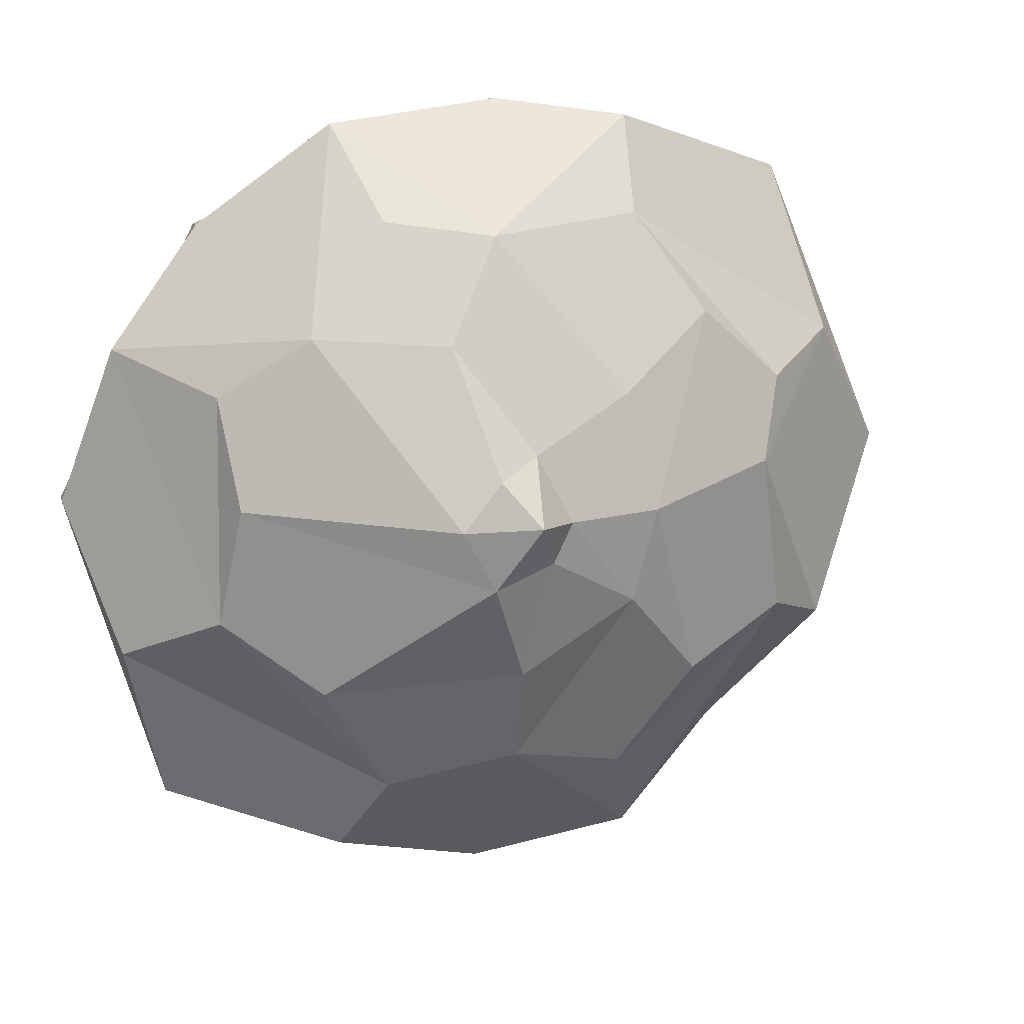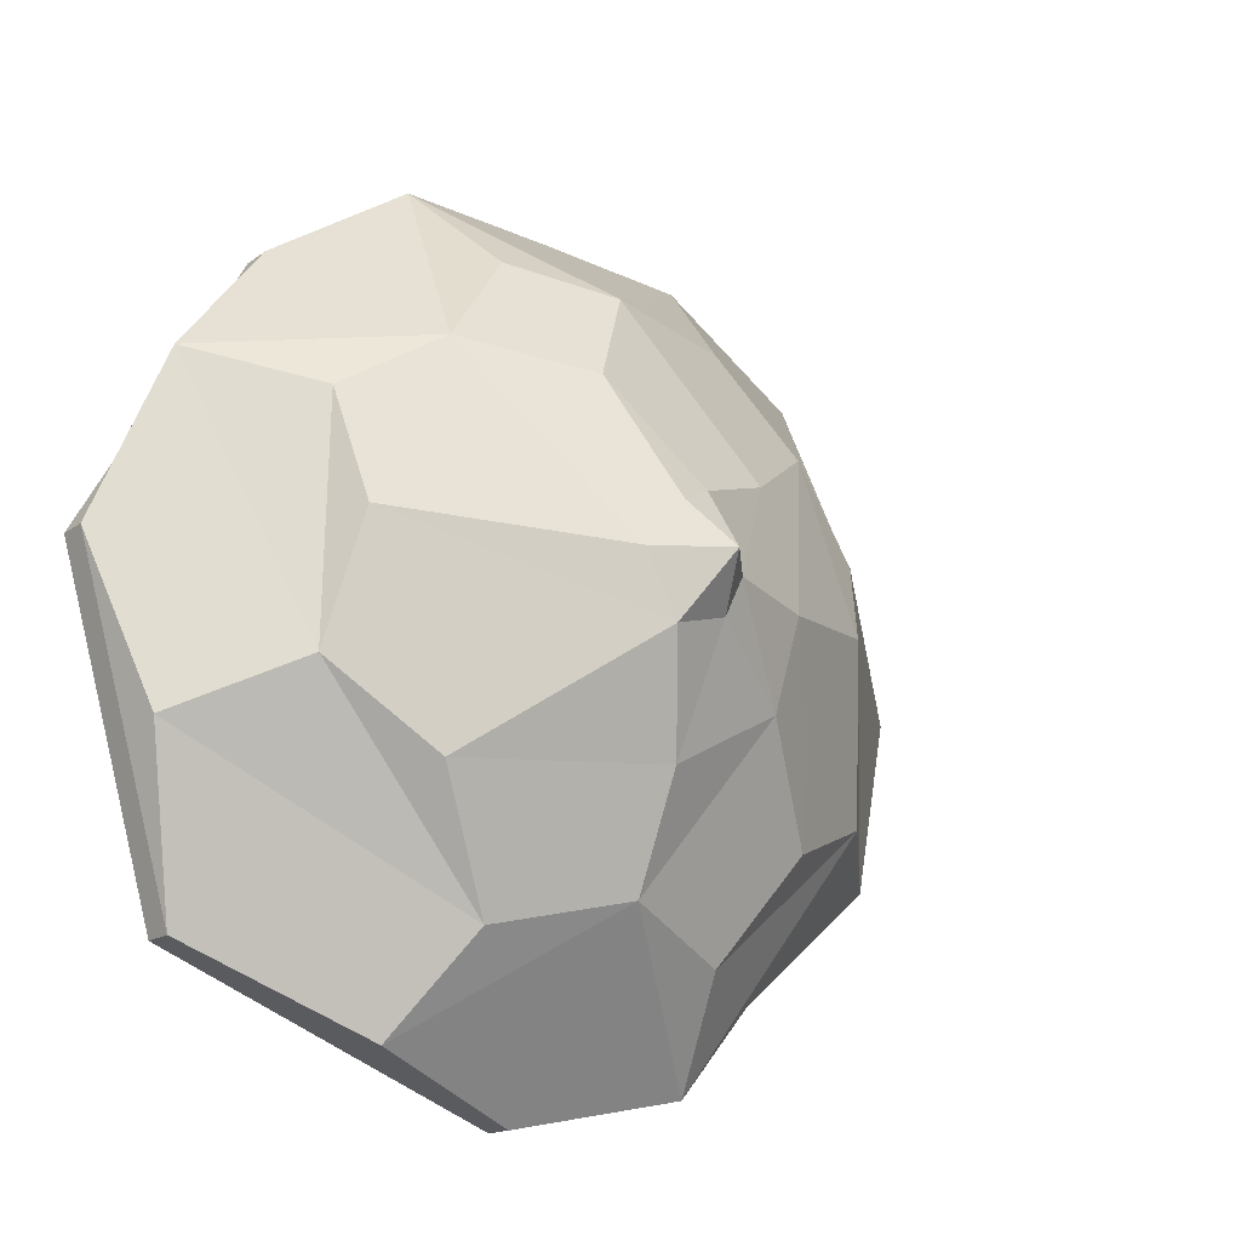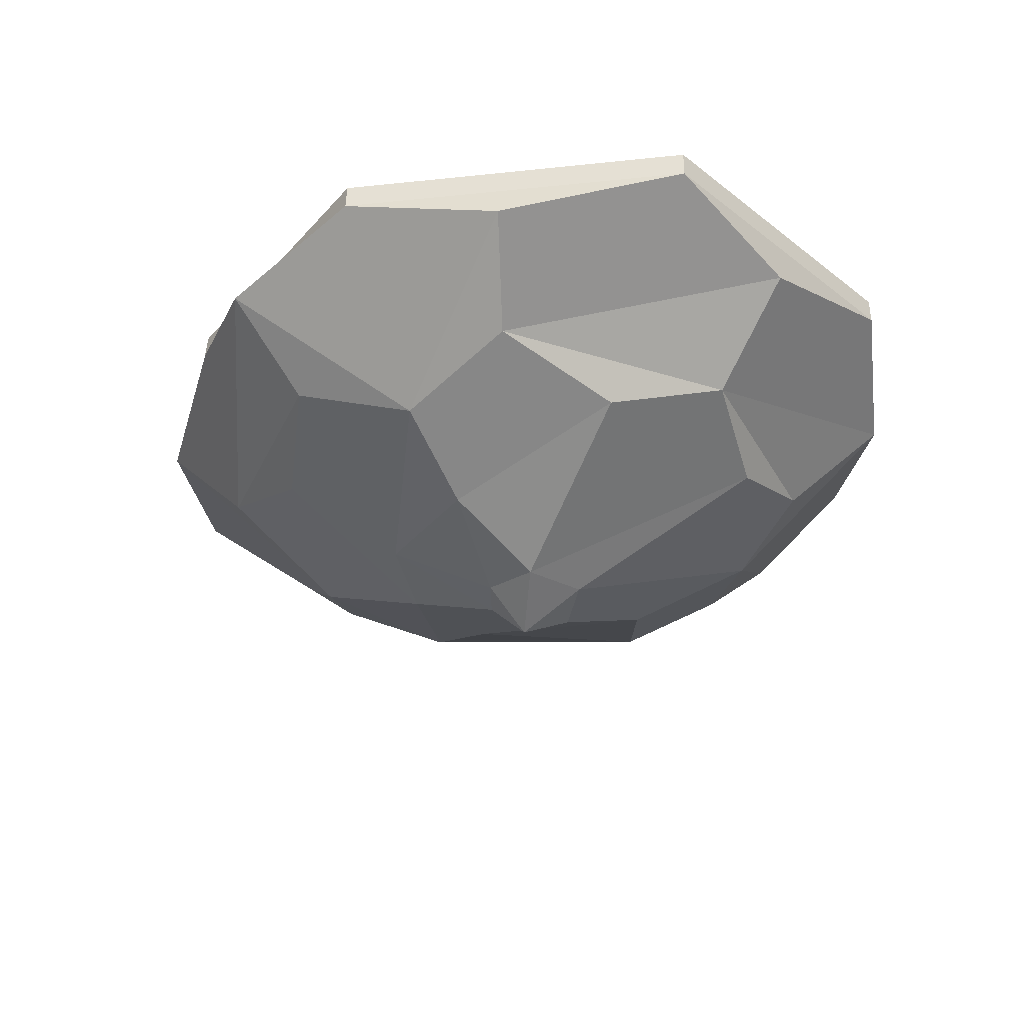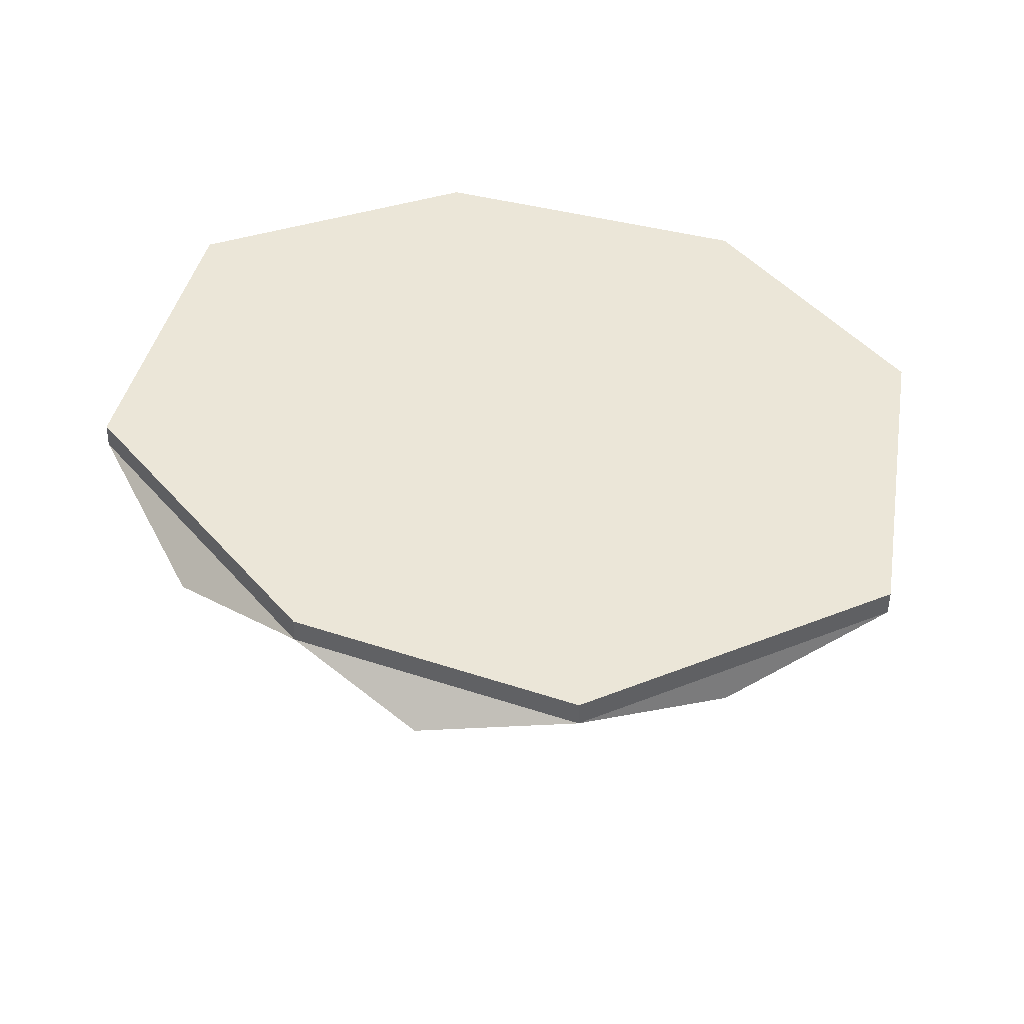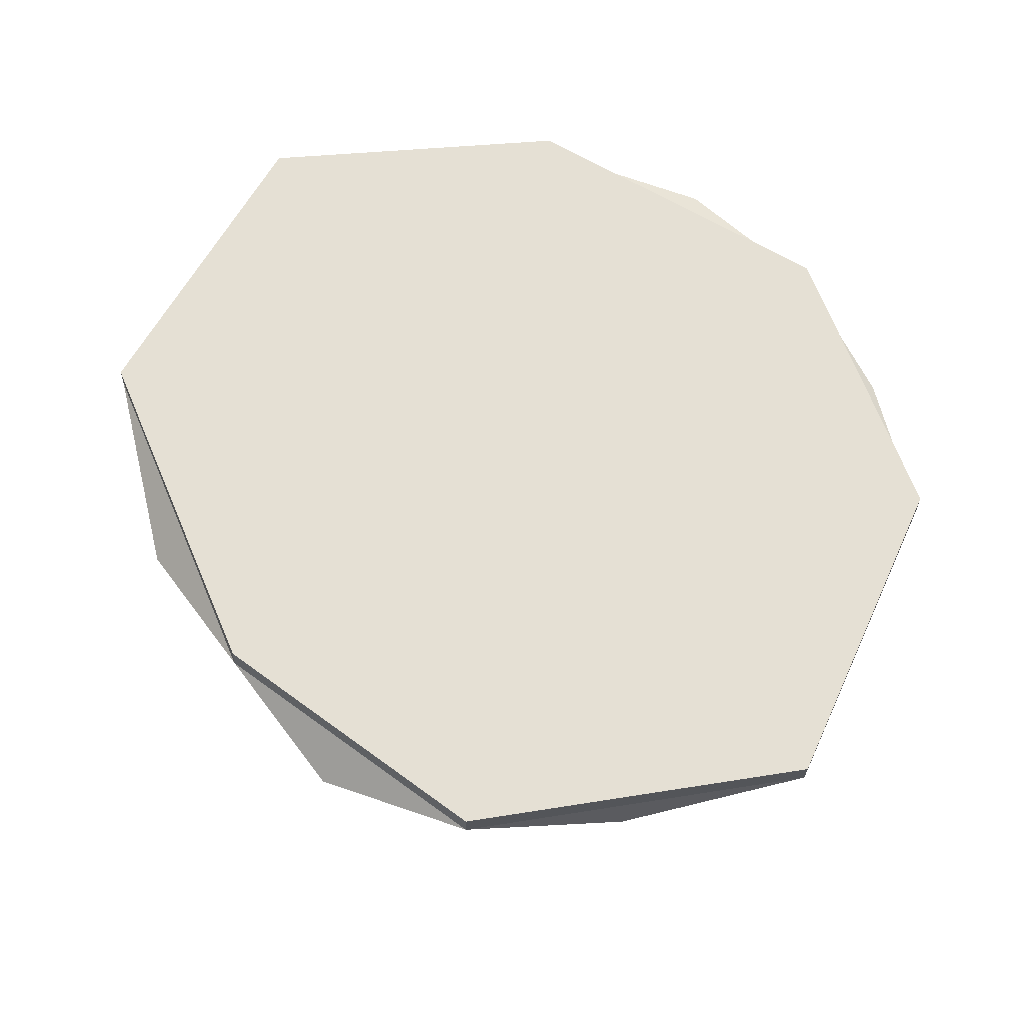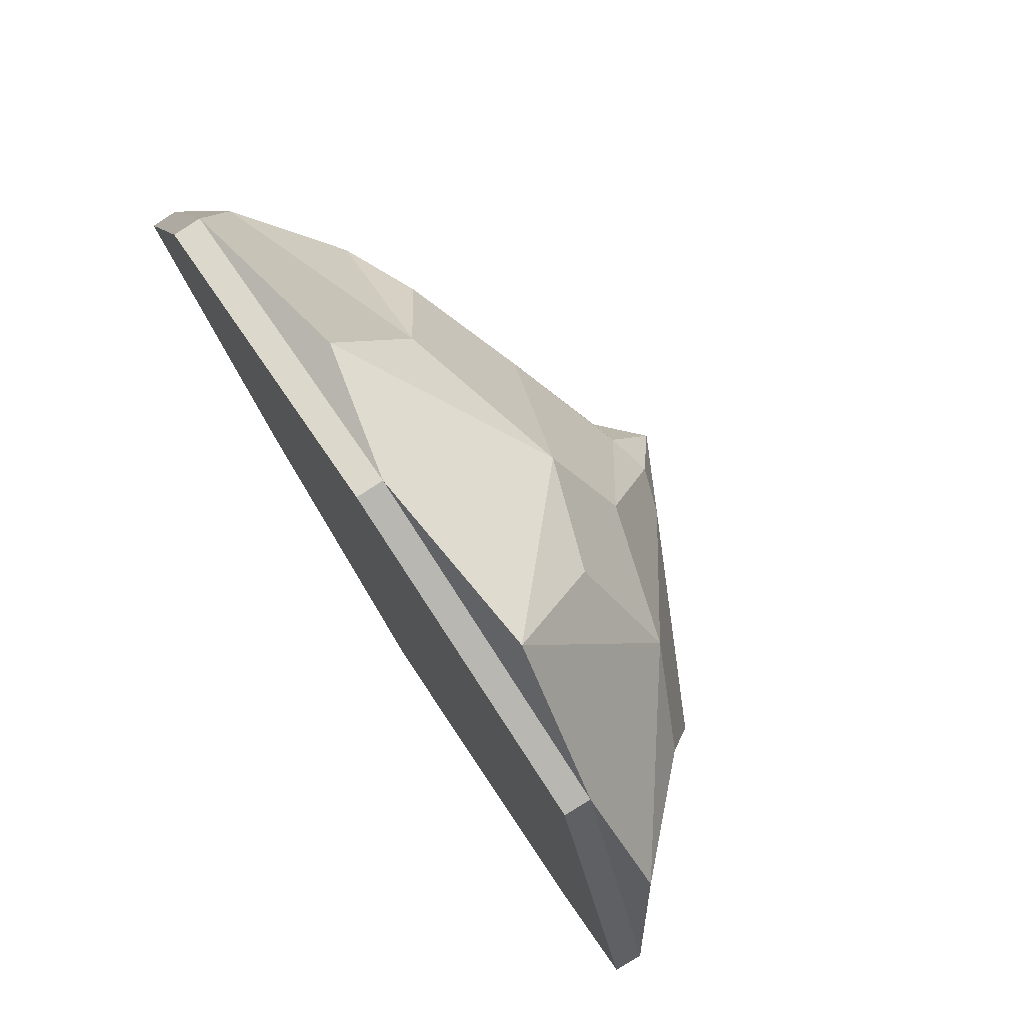
<metadata>
{"format":"obj","ext":"obj","renderer":"f3d","projection":"perspective","resolution":1024,"background":"white","views":[{"elev":11.8,"azim":-14.3,"up":"+Z"},{"elev":-21.4,"azim":-40.5,"up":"+Z"},{"elev":-34.5,"azim":-153.8,"up":"+Y"},{"elev":46.6,"azim":172.2,"up":"+Y"},{"elev":66.6,"azim":-172.2,"up":"+Y"},{"elev":79.0,"azim":-122.1,"up":"+Z"}]}
</metadata>
<code>
o island.000.whole
v 0 4 -10
v 6.357 3.97 -6.549
v 10.76 4 0.7597
v 7.831 4 7.831
v 0 -2.804 0.1221
v 0.5479 3.763 9.554
v -6.923 3.463 6.633
v -10.3 4 -0.05064
v -8.036 3.85 -7.542
v 0.1773 0.3631 -6.149
v 3.745 3.111 -9.041
v 3.078 1.379 -6.837
v 4.759 0.5425 -4.3
v 2.745 -0.8463 -2.113
v 0.4818 -1.844 -0.8574
v 9.041 3.111 -3.745
v 7.325 1.503 -3.052
v 6.566 0.5494 0.8416
v 3.276 -1.024 0.07766
v 9.041 3.111 3.745
v 7.08 1.225 2.832
v 4.96 0.5971 4.563
v 2.644 -0.6527 2.841
v 0.9075 -1.881 0.05381
v 3.655 3.15 9.151
v 3.403 1.486 6.923
v -0.3591 0.2664 6.521
v 0.09234 -1.82 1.618
v -3.698 3.073 9.004
v -2.832 1.05 6.837
v -1.604 -0.6567 4.067
v -4.738 0.1946 4.243
v -0.767 -2.166 1.075
v -9.041 3.111 3.745
v -6.837 1.05 2.832
v -6.425 0.2789 0.2434
v -1.62 -2.026 -0.04575
v -9.041 3.111 -3.745
v -6.906 1.064 -2.608
v -4.543 0.2789 -4.3
v -0.8988 -2.065 -1.403
v -3.745 3.111 -9.041
v -2.847 1.248 -6.995
v 0.01377 -0.942 -3.762
v 7.825 4.5 7.837
v 10.75 4.5 0.766
v 0.5422 4.263 9.56
v -6.928 3.963 6.639
v -10.31 4.5 -0.04425
v -8.042 4.35 -7.535
v -0.005667 4.5 -9.994
v 6.351 4.47 -6.542
v 0.009762 3.958 -10.14
v 6.46 3.943 -6.654
v 10.9 3.951 0.7529
v 7.923 3.943 7.934
v 0.03111 -2.95 0.1253
v 0.5411 3.723 9.699
v -7.021 3.418 6.737
v -10.45 3.95 -0.04224
v -8.134 3.792 -7.639
v 0.1823 0.2363 -6.229
v 3.809 3.094 -9.176
v 3.12 1.256 -6.913
v 4.819 0.4189 -4.359
v 2.793 -0.9827 -2.153
v 0.5362 -1.974 -0.9101
v 9.174 3.099 -3.814
v 7.412 1.388 -3.093
v 6.643 0.421 0.8456
v 3.333 -1.163 0.07873
v 9.144 3.011 3.788
v 7.164 1.106 2.871
v 5.03 0.4823 4.631
v 2.683 -0.7903 2.887
v 0.9808 -2.012 0.0556
v 3.697 3.104 9.288
v 3.448 1.362 6.995
v -0.3575 0.1414 6.604
v 0.1234 -1.954 1.677
v -3.758 3.083 9.141
v -2.871 0.9307 6.919
v -1.622 -0.7937 4.126
v -4.799 0.06921 4.298
v -0.796 -2.301 1.133
v -9.176 3.096 3.809
v -6.925 0.9314 2.86
v -6.521 0.1638 0.2437
v -1.682 -2.162 -0.04394
v -9.158 3.027 -3.787
v -6.99 0.945 -2.641
v -4.609 0.1611 -4.365
v -0.9161 -2.204 -1.455
v -3.789 3.05 -9.171
v -2.879 1.126 -7.075
v 0.02486 -1.076 -3.827
v 7.9 4.593 7.928
v 10.87 4.594 0.7589
v 0.5337 4.358 9.676
v -7.009 4.054 6.727
v -10.43 4.595 -0.03354
v -8.128 4.441 -7.617
v 0.004828 4.596 -10.11
v 6.429 4.57 -6.623
f 41 15 5
f 15 41 44
f 43 40 39
f 37 41 5
f 39 36 35
f 33 37 5
f 34 35 32
f 28 33 5
f 29 30 27
f 24 28 5
f 4 25 26 20
f 26 22 21
f 21 22 18
f 20 21 18
f 15 24 5
f 14 19 24
f 17 13 12
f 44 14 15
f 11 12 10
f 1 2 11
f 2 3 16
f 3 4 20
f 4 6 25
f 6 7 29
f 7 8 34
f 8 9 38
f 1 42 9
f 6 29 27 25
f 7 34 32 29
f 8 38 39 34
f 10 42 1 11
f 9 42 43 38
f 2 1 51 52
f 2 16 17 11
f 44 40 43 10
f 41 36 39 40
f 10 14 44
f 42 10 43
f 40 44 41
f 37 32 35 36
f 38 43 39
f 36 41 37
f 37 33 31 32
f 34 39 35
f 31 27 30 32
f 28 31 33
f 31 28 23 27
f 29 32 30
f 23 22 26 27
f 23 24 19 22
f 25 27 26
f 24 23 28
f 19 13 17 18
f 20 26 21
f 18 22 19
f 14 10 12 13
f 16 18 17
f 15 14 24
f 13 19 14
f 3 20 18 16
f 11 17 12
f 49 48 47 45 46 52 51 50
f 8 7 48 49
f 7 6 47 48
f 6 4 45 47
f 3 2 52 46
f 4 3 46 45
f 9 8 49 50
f 1 9 50 51
f 93 57 67
f 67 96 93
f 95 91 92
f 89 57 93
f 91 87 88
f 85 57 89
f 86 84 87
f 80 57 85
f 81 79 82
f 76 57 80
f 56 72 78 77
f 78 73 74
f 73 70 74
f 72 70 73
f 67 57 76
f 66 76 71
f 69 64 65
f 96 67 66
f 63 62 64
f 53 63 54
f 54 68 55
f 55 72 56
f 56 77 58
f 58 81 59
f 59 86 60
f 60 90 61
f 53 61 94
f 58 77 79 81
f 59 81 84 86
f 60 86 91 90
f 62 63 53 94
f 61 90 95 94
f 54 104 103 53
f 54 63 69 68
f 96 62 95 92
f 93 92 91 88
f 62 96 66
f 94 95 62
f 92 93 96
f 89 88 87 84
f 90 91 95
f 88 89 93
f 89 84 83 85
f 86 87 91
f 83 84 82 79
f 80 85 83
f 83 79 75 80
f 81 82 84
f 75 79 78 74
f 75 74 71 76
f 77 78 79
f 76 80 75
f 71 70 69 65
f 72 73 78
f 70 71 74
f 66 65 64 62
f 68 69 70
f 67 76 66
f 65 66 71
f 55 68 70 72
f 63 64 69
f 101 102 103 104 98 97 99 100
f 60 101 100 59
f 59 100 99 58
f 58 99 97 56
f 55 98 104 54
f 56 97 98 55
f 61 102 101 60
f 53 103 102 61
o island.000.rock
v 0 4 -10
v 6.357 3.97 -6.549
v 10.76 4 0.7597
v 7.831 4 7.831
v 0 -2.804 0.1221
v 0.5479 3.763 9.554
v -6.923 3.463 6.633
v -10.3 4 -0.05064
v -8.036 3.85 -7.542
v 0.1773 0.3631 -6.149
v 3.745 3.111 -9.041
v 3.078 1.379 -6.837
v 4.759 0.5425 -4.3
v 2.745 -0.8463 -2.113
v 0.4818 -1.844 -0.8574
v 9.041 3.111 -3.745
v 7.325 1.503 -3.052
v 6.566 0.5494 0.8416
v 3.276 -1.024 0.07766
v 9.041 3.111 3.745
v 7.08 1.225 2.832
v 4.96 0.5971 4.563
v 2.644 -0.6527 2.841
v 0.9075 -1.881 0.05381
v 3.655 3.15 9.151
v 3.403 1.486 6.923
v -0.3591 0.2664 6.521
v 0.09234 -1.82 1.618
v -3.698 3.073 9.004
v -2.832 1.05 6.837
v -1.604 -0.6567 4.067
v -4.738 0.1946 4.243
v -0.767 -2.166 1.075
v -9.041 3.111 3.745
v -6.837 1.05 2.832
v -6.425 0.2789 0.2434
v -1.62 -2.026 -0.04575
v -9.041 3.111 -3.745
v -6.906 1.064 -2.608
v -4.543 0.2789 -4.3
v -0.8988 -2.065 -1.403
v -3.745 3.111 -9.041
v -2.847 1.248 -6.995
v 0.01377 -0.942 -3.762
f 145 119 109
f 119 145 148
f 147 144 143
f 141 145 109
f 143 140 139
f 137 141 109
f 138 139 136
f 132 137 109
f 133 134 131
f 128 132 109
f 108 129 130 124
f 130 126 125
f 125 126 122
f 124 125 122
f 119 128 109
f 118 123 128
f 121 117 116
f 148 118 119
f 115 116 114
f 105 106 115
f 106 107 120
f 107 108 124
f 108 110 129
f 110 111 133
f 111 112 138
f 112 113 142
f 105 146 113
f 110 133 131 129
f 111 138 136 133
f 112 142 143 138
f 114 146 105 115
f 113 146 147 142
f 106 120 121 115
f 148 144 147 114
f 145 140 143 144
f 114 118 148
f 146 114 147
f 144 148 145
f 141 136 139 140
f 142 147 143
f 140 145 141
f 141 137 135 136
f 138 143 139
f 135 131 134 136
f 132 135 137
f 135 132 127 131
f 133 136 134
f 127 126 130 131
f 127 128 123 126
f 129 131 130
f 128 127 132
f 123 117 121 122
f 124 130 125
f 122 126 123
f 118 114 116 117
f 120 122 121
f 119 118 128
f 117 123 118
f 107 124 122 120
f 115 121 116
o island.000.grass
v 0 4 -10
v 6.357 3.97 -6.549
v 10.76 4 0.7597
v 7.831 4 7.831
v 0.5479 3.763 9.554
v -6.923 3.463 6.633
v -10.3 4 -0.05064
v -8.036 3.85 -7.542
v 7.825 4.5 7.837
v 10.75 4.5 0.766
v 0.5422 4.263 9.56
v -6.928 3.963 6.639
v -10.31 4.5 -0.04425
v -8.042 4.35 -7.535
v -0.005667 4.5 -9.994
v 6.351 4.47 -6.542
f 150 149 163 164
f 161 160 159 157 158 164 163 162
f 155 154 160 161
f 154 153 159 160
f 153 152 157 159
f 151 150 164 158
f 152 151 158 157
f 156 155 161 162
f 149 156 162 163

</code>
